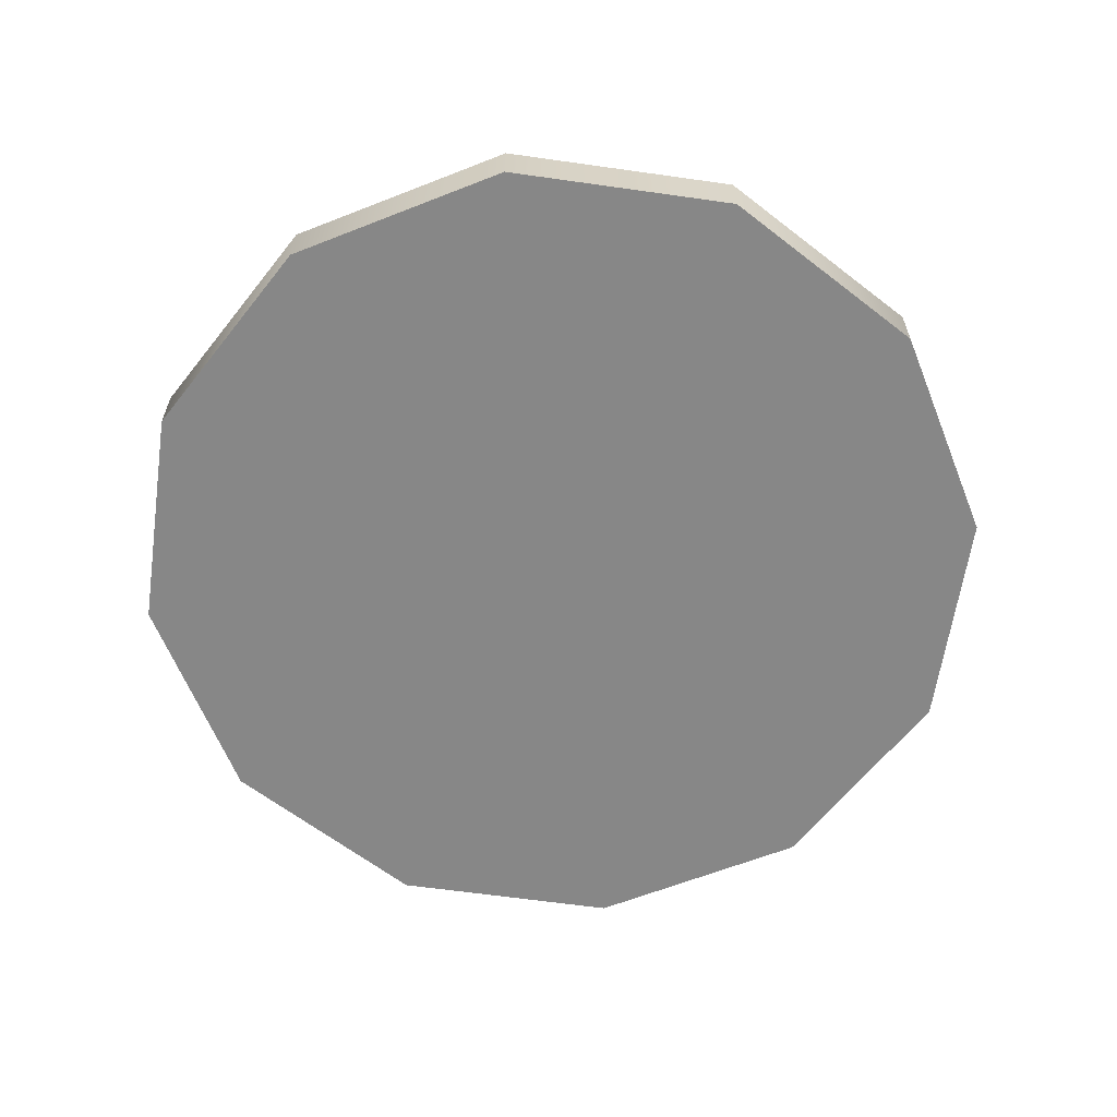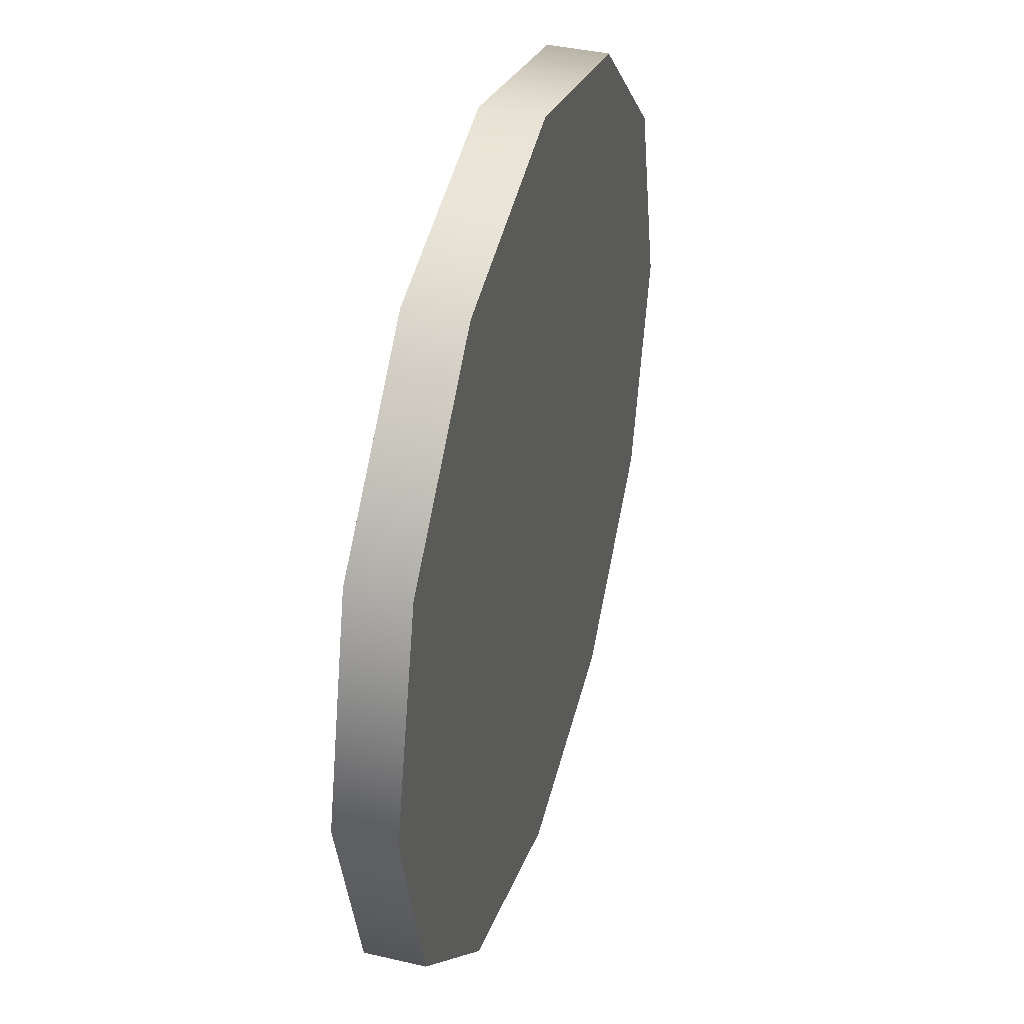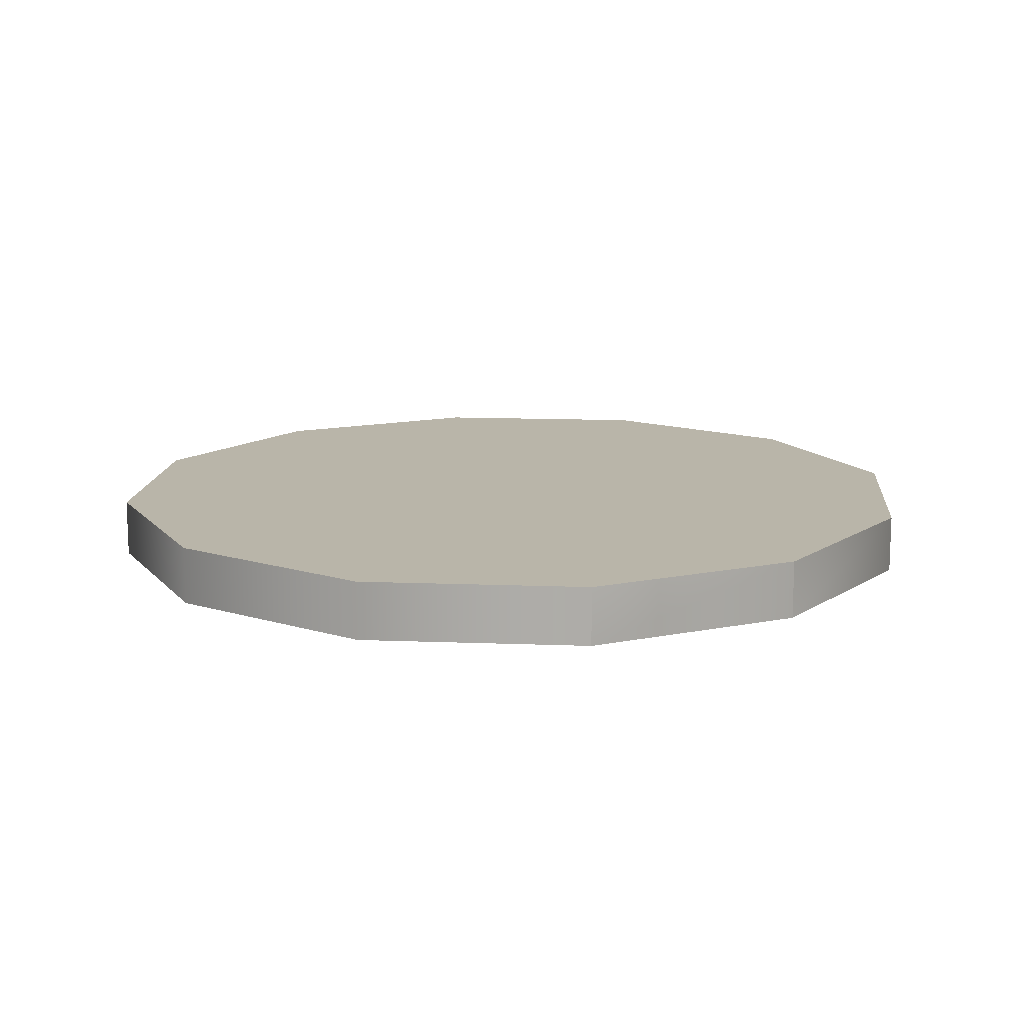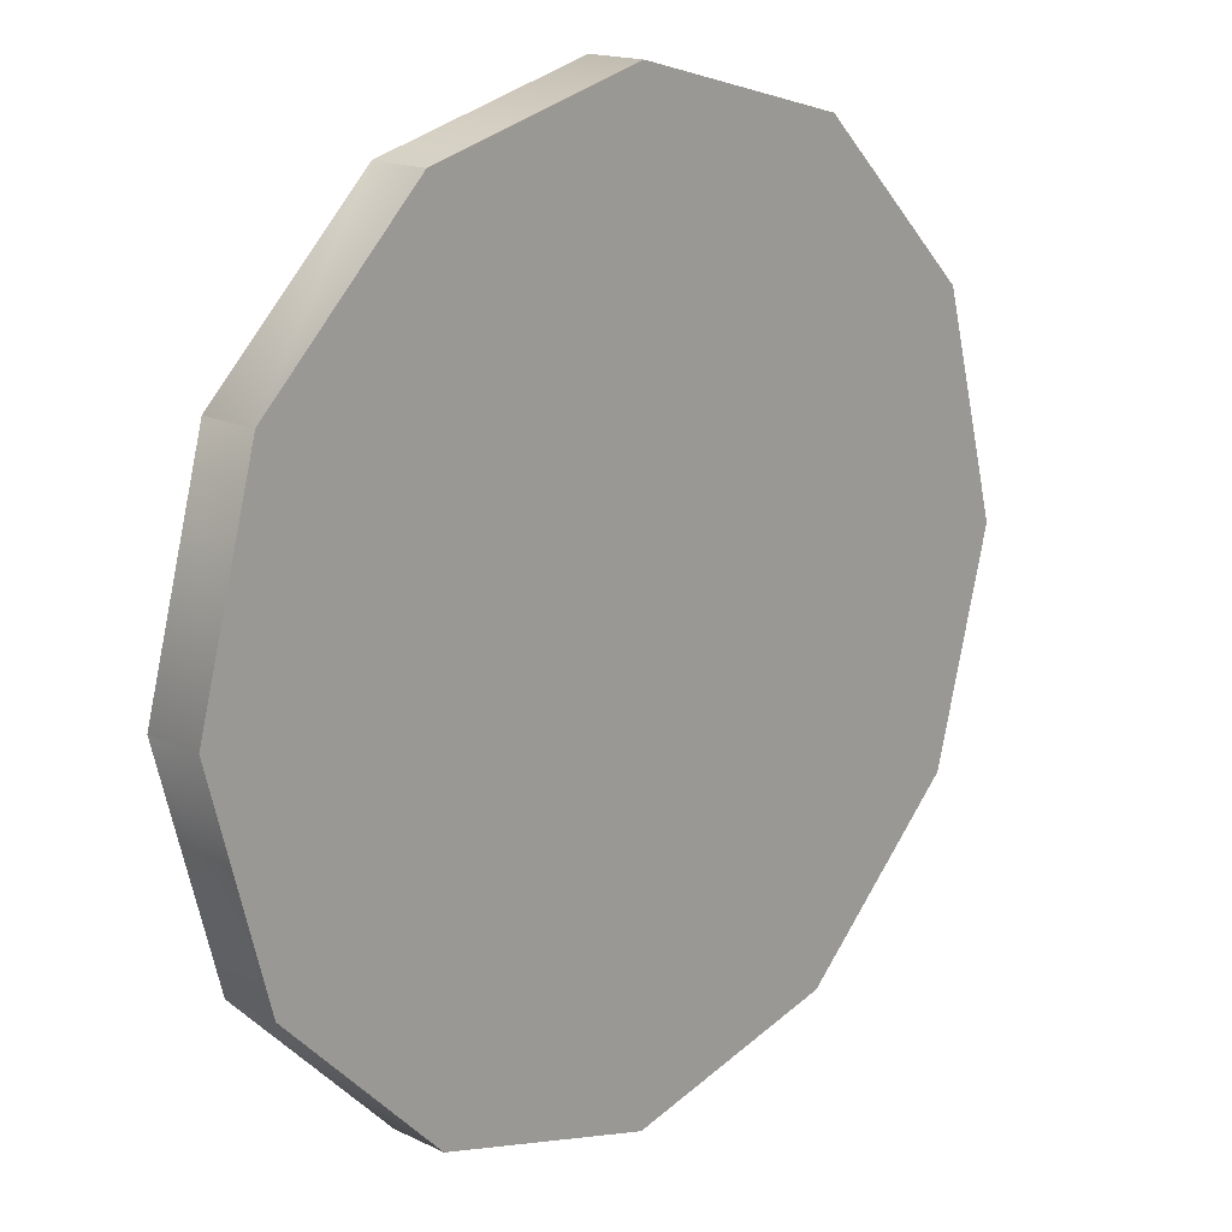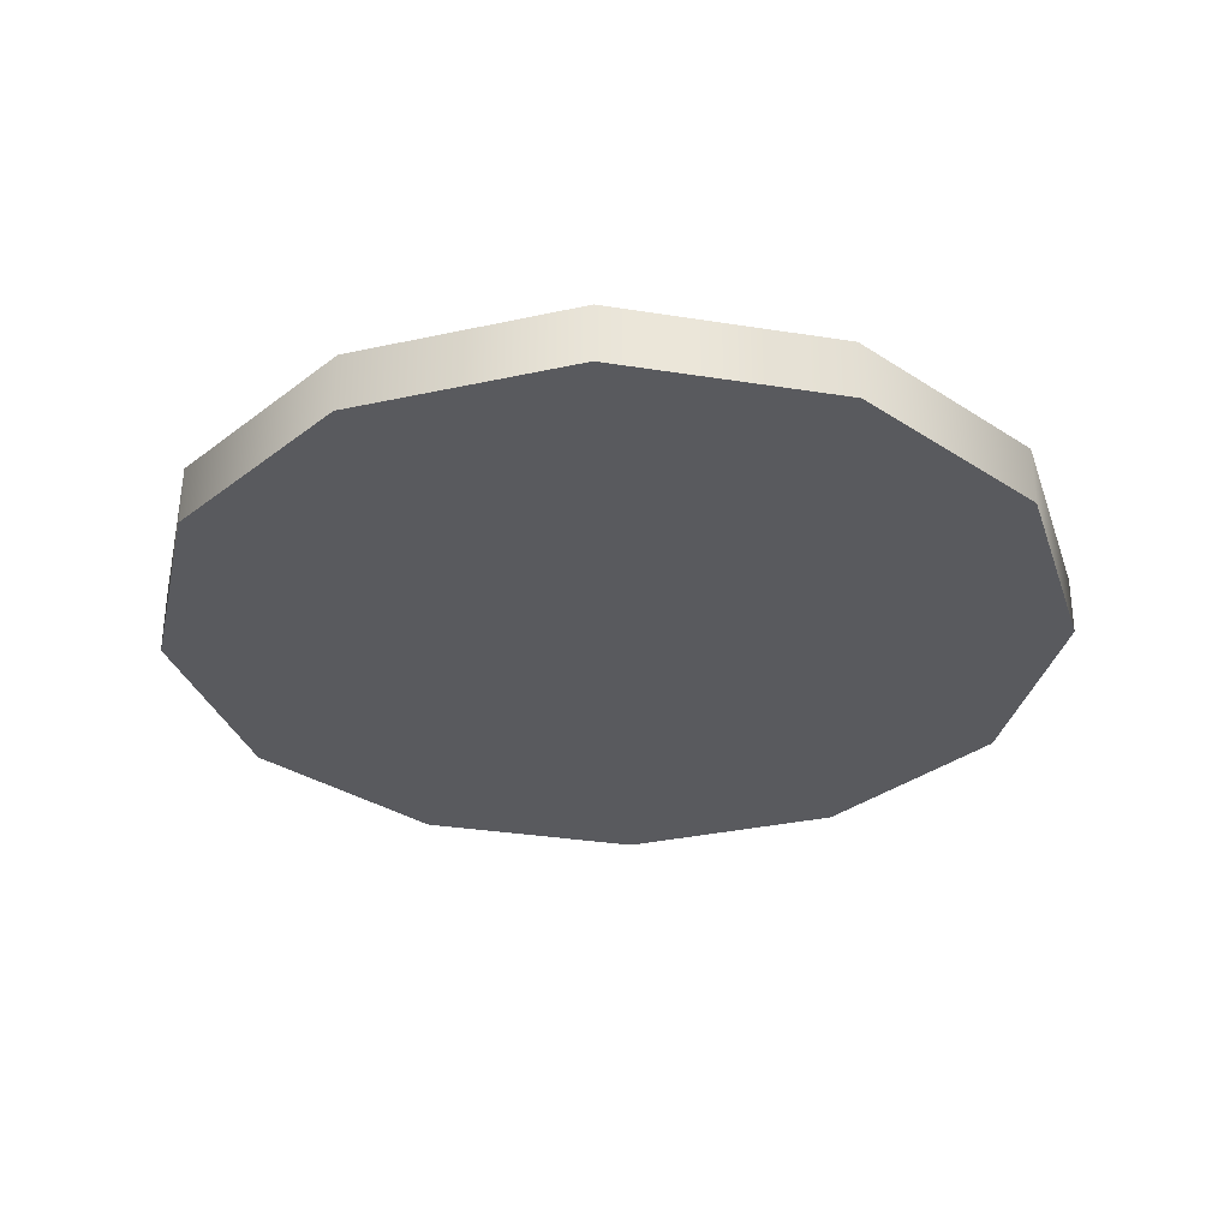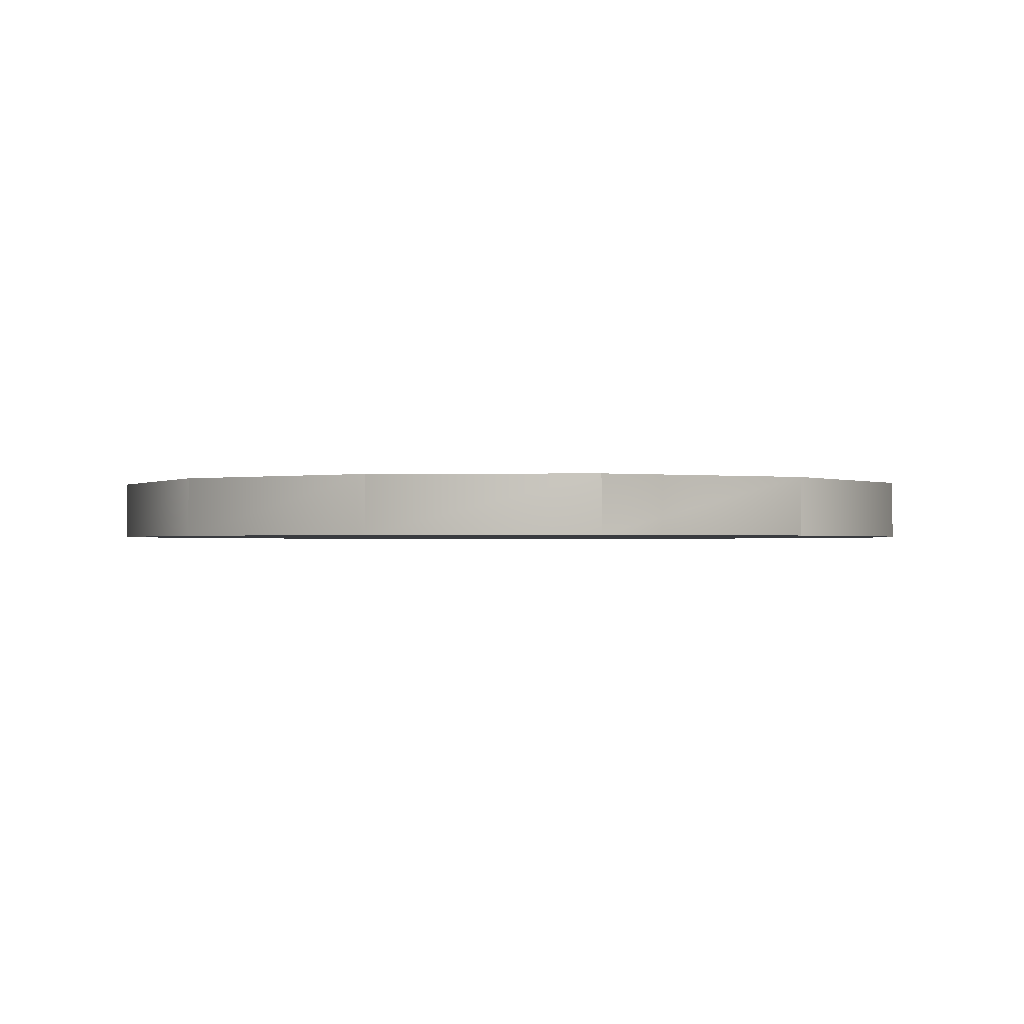
<metadata>
{"format":"obj","ext":"obj","renderer":"f3d","projection":"perspective","resolution":1024,"background":"white","views":[{"elev":-62.3,"azim":66.8,"up":"+Y"},{"elev":39.8,"azim":106.1,"up":"+Z"},{"elev":13.4,"azim":110.0,"up":"+Y"},{"elev":16.5,"azim":-45.5,"up":"+Z"},{"elev":-31.7,"azim":32.3,"up":"+Y"},{"elev":-1.0,"azim":-71.2,"up":"+Y"}]}
</metadata>
<code>
o node
v -1.5 -0.1001 0 0.9677 0.9677 0.9677
v -1.299 -0.1001 0.75 0.9677 0.9677 0.9677
v -1.299 0.1001 0.75 1 1 1
v -1.5 -0.1001 0 0.9677 0.9677 0.9677
v -1.299 0.1001 0.75 1 1 1
v -1.5 0.1001 0 0.9677 0.9677 0.9677
v -1.299 -0.1001 0.75 0.9677 0.9677 0.9677
v -0.75 -0.1001 1.299 0.9355 0.9355 0.9355
v -0.75 0.1001 1.299 1 1 1
v -1.299 -0.1001 0.75 0.9677 0.9677 0.9677
v -0.75 0.1001 1.299 1 1 1
v -1.299 0.1001 0.75 0.9355 0.9355 0.9355
v -0.75 -0.1001 1.299 1 1 1
v 0 -0.1001 1.5 1 1 1
v 0 0.1001 1.5 1 1 1
v -0.75 -0.1001 1.299 1 1 1
v 0 0.1001 1.5 1 1 1
v -0.75 0.1001 1.299 1 1 1
v 0 -0.1001 1.5 1 1 1
v 0.75 -0.1001 1.299 1 1 1
v 0.75 0.1001 1.299 1 1 1
v 0 -0.1001 1.5 1 1 1
v 0.75 0.1001 1.299 1 1 1
v 0 0.1001 1.5 1 1 1
v 0.75 -0.1001 1.299 1 1 1
v 1.299 -0.1001 0.75 1 1 1
v 1.299 0.1001 0.75 1 1 1
v 0.75 -0.1001 1.299 1 1 1
v 1.299 0.1001 0.75 1 1 1
v 0.75 0.1001 1.299 1 1 1
v 1.299 -0.1001 0.75 1 1 1
v 1.5 -0.1001 0 1 1 1
v 1.5 0.1001 0 1 1 1
v 1.299 -0.1001 0.75 1 1 1
v 1.5 0.1001 0 1 1 1
v 1.299 0.1001 0.75 1 1 1
v 1.5 -0.1001 0 1 1 1
v 1.299 -0.1001 -0.75 1 1 1
v 1.299 0.1001 -0.75 1 1 1
v 1.5 -0.1001 0 1 1 1
v 1.299 0.1001 -0.75 1 1 1
v 1.5 0.1001 0 1 1 1
v 1.299 -0.1001 -0.75 0.9677 0.9677 0.9677
v 0.75 -0.1001 -1.299 1 1 1
v 0.75 0.1001 -1.299 1 1 1
v 1.299 -0.1001 -0.75 0.9677 0.9677 0.9677
v 0.75 0.1001 -1.299 1 1 1
v 1.299 0.1001 -0.75 1 1 1
v 0.75 -0.1001 -1.299 0.9677 0.9677 0.9677
v 0 -0.1001 -1.5 1 1 1
v 0 0.1001 -1.5 1 1 1
v 0.75 -0.1001 -1.299 0.9677 0.9677 0.9677
v 0 0.1001 -1.5 1 1 1
v 0.75 0.1001 -1.299 0.9355 0.9355 0.9355
v 0 -0.1001 -1.5 0.9677 0.9677 0.9677
v -0.75 -0.1001 -1.299 0.9677 0.9677 0.9677
v -0.75 0.1001 -1.299 1 1 1
v 0 -0.1001 -1.5 0.9677 0.9677 0.9677
v -0.75 0.1001 -1.299 1 1 1
v 0 0.1001 -1.5 0.9677 0.9677 0.9677
v -0.75 -0.1001 -1.299 0.9677 0.9677 0.9677
v -1.299 -0.1001 -0.75 0.9677 0.9677 0.9677
v -1.299 0.1001 -0.75 1 1 1
v -0.75 -0.1001 -1.299 0.9677 0.9677 0.9677
v -1.299 0.1001 -0.75 1 1 1
v -0.75 0.1001 -1.299 0.9677 0.9677 0.9677
v -1.299 -0.1001 -0.75 0.9677 0.9677 0.9677
v -1.5 -0.1001 0 0.9677 0.9677 0.9677
v -1.5 0.1001 0 1 1 1
v -1.299 -0.1001 -0.75 0.9677 0.9677 0.9677
v -1.5 0.1001 0 1 1 1
v -1.299 0.1001 -0.75 0.9677 0.9677 0.9677
v -1.299 -0.1001 0.75 1 1 1
v -1.5 -0.1001 0 1 1 1
v 0 -0.1001 0 1 1 1
v -1.5 0.1001 0 1 1 1
v -1.299 0.1001 0.75 1 1 1
v 0 0.1001 0 1 1 1
v -0.75 -0.1001 1.299 1 1 1
v -1.299 -0.1001 0.75 1 1 1
v 0 -0.1001 0 1 1 1
v -1.299 0.1001 0.75 1 1 1
v -0.75 0.1001 1.299 1 1 1
v 0 0.1001 0 1 1 1
v 0 -0.1001 1.5 1 1 1
v -0.75 -0.1001 1.299 1 1 1
v 0 -0.1001 0 1 1 1
v -0.75 0.1001 1.299 1 1 1
v 0 0.1001 1.5 1 1 1
v 0 0.1001 0 1 1 1
v 0.75 -0.1001 1.299 1 1 1
v 0 -0.1001 1.5 1 1 1
v 0 -0.1001 0 1 1 1
v 0 0.1001 1.5 1 1 1
v 0.75 0.1001 1.299 1 1 1
v 0 0.1001 0 1 1 1
v 1.299 -0.1001 0.75 1 1 1
v 0.75 -0.1001 1.299 1 1 1
v 0 -0.1001 0 1 1 1
v 0.75 0.1001 1.299 1 1 1
v 1.299 0.1001 0.75 1 1 1
v 0 0.1001 0 1 1 1
v 1.5 -0.1001 0 1 1 1
v 1.299 -0.1001 0.75 1 1 1
v 0 -0.1001 0 1 1 1
v 1.299 0.1001 0.75 1 1 1
v 1.5 0.1001 0 1 1 1
v 0 0.1001 0 1 1 1
v 1.299 -0.1001 -0.75 1 1 1
v 1.5 -0.1001 0 1 1 1
v 0 -0.1001 0 1 1 1
v 1.5 0.1001 0 1 1 1
v 1.299 0.1001 -0.75 1 1 1
v 0 0.1001 0 1 1 1
v 0.75 -0.1001 -1.299 1 1 1
v 1.299 -0.1001 -0.75 1 1 1
v 0 -0.1001 0 1 1 1
v 1.299 0.1001 -0.75 1 1 1
v 0.75 0.1001 -1.299 1 1 1
v 0 0.1001 0 1 1 1
v 0 -0.1001 -1.5 1 1 1
v 0.75 -0.1001 -1.299 1 1 1
v 0 -0.1001 0 1 1 1
v 0.75 0.1001 -1.299 1 1 1
v 0 0.1001 -1.5 1 1 1
v 0 0.1001 0 1 1 1
v -0.75 -0.1001 -1.299 1 1 1
v 0 -0.1001 -1.5 1 1 1
v 0 -0.1001 0 1 1 1
v 0 0.1001 -1.5 1 1 1
v -0.75 0.1001 -1.299 1 1 1
v 0 0.1001 0 1 1 1
v -1.299 -0.1001 -0.75 1 1 1
v -0.75 -0.1001 -1.299 1 1 1
v 0 -0.1001 0 1 1 1
v -0.75 0.1001 -1.299 1 1 1
v -1.299 0.1001 -0.75 1 1 1
v 0 0.1001 0 1 1 1
v -1.5 -0.1001 0 1 1 1
v -1.299 -0.1001 -0.75 1 1 1
v 0 -0.1001 0 1 1 1
v -1.299 0.1001 -0.75 1 1 1
v -1.5 0.1001 0 1 1 1
v 0 0.1001 0 1 1 1
f 1 2 3
f 4 5 6
f 7 8 9
f 10 11 12
f 13 14 15
f 16 17 18
f 19 20 21
f 22 23 24
f 25 26 27
f 28 29 30
f 31 32 33
f 34 35 36
f 37 38 39
f 40 41 42
f 43 44 45
f 46 47 48
f 49 50 51
f 52 53 54
f 55 56 57
f 58 59 60
f 61 62 63
f 64 65 66
f 67 68 69
f 70 71 72
f 73 74 75
f 76 77 78
f 79 80 81
f 82 83 84
f 85 86 87
f 88 89 90
f 91 92 93
f 94 95 96
f 97 98 99
f 100 101 102
f 103 104 105
f 106 107 108
f 109 110 111
f 112 113 114
f 115 116 117
f 118 119 120
f 121 122 123
f 124 125 126
f 127 128 129
f 130 131 132
f 133 134 135
f 136 137 138
f 139 140 141
f 142 143 144

</code>
